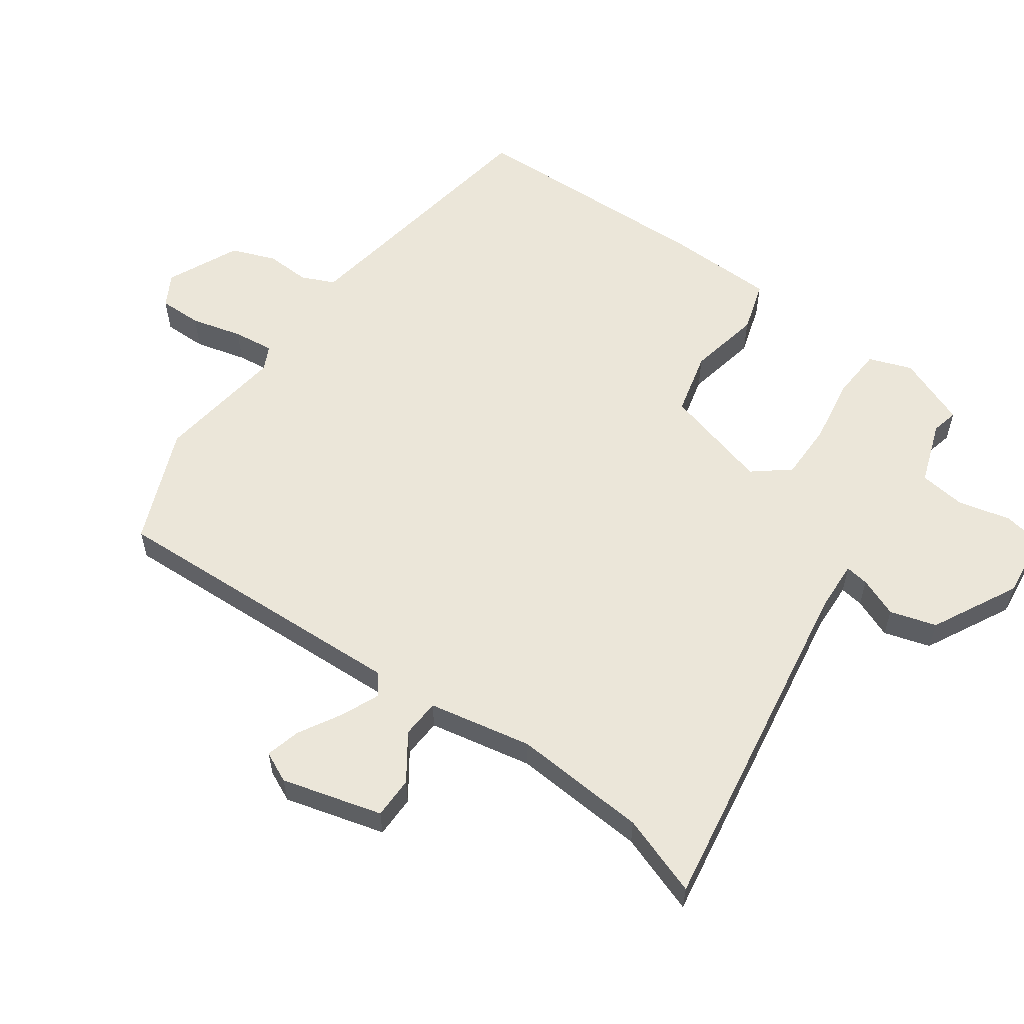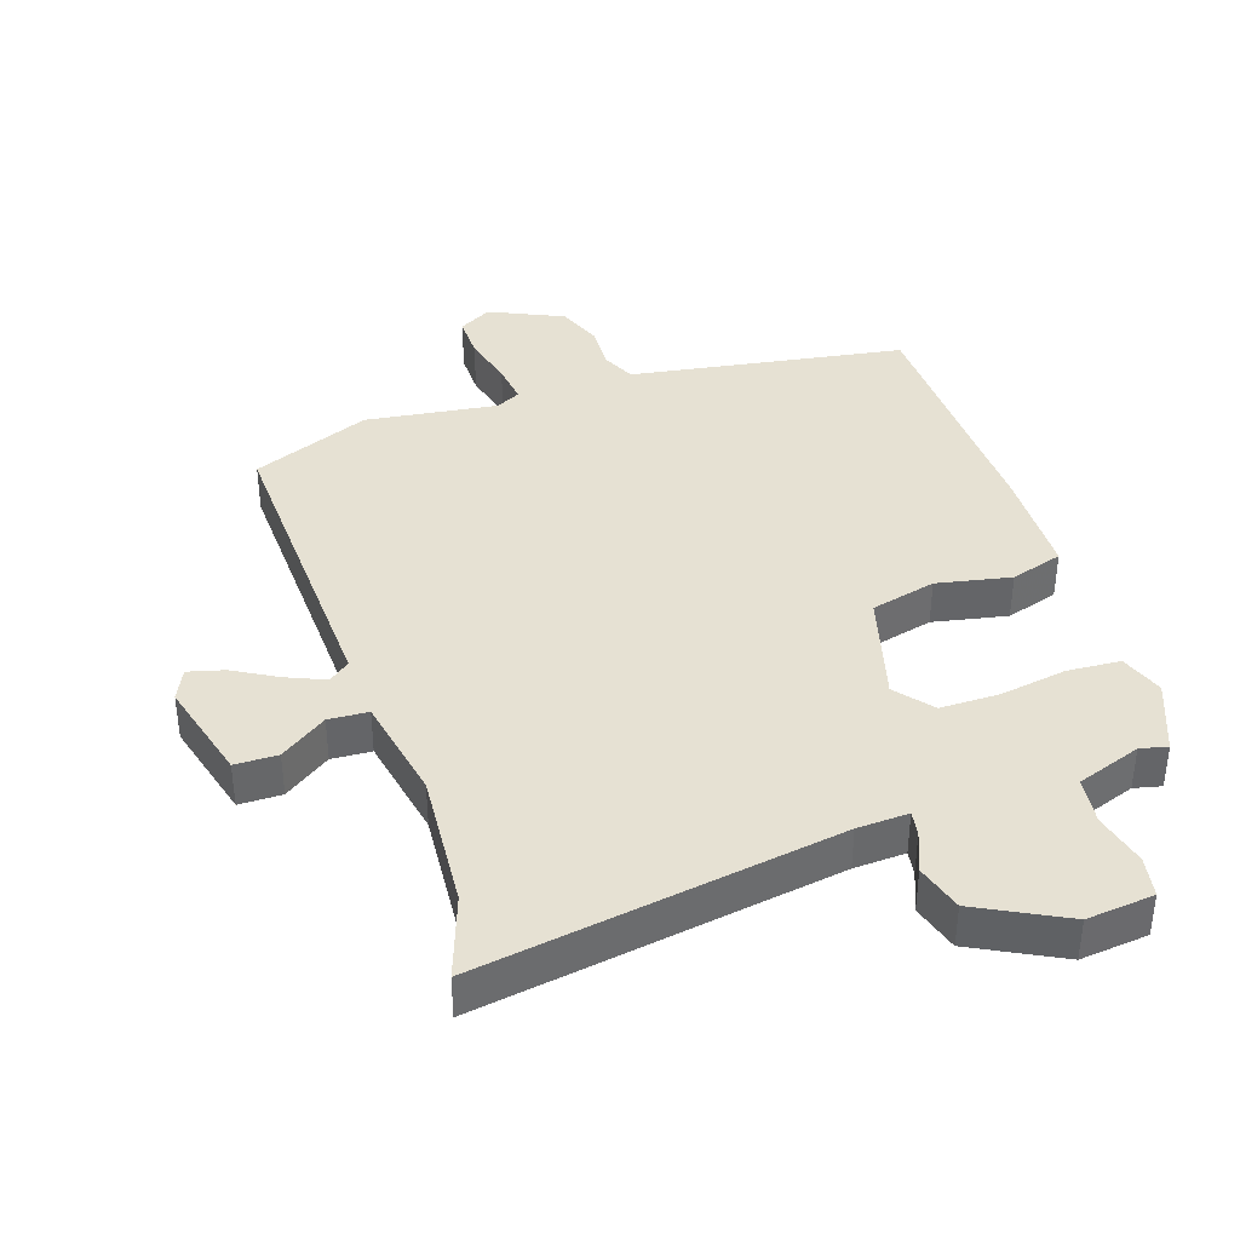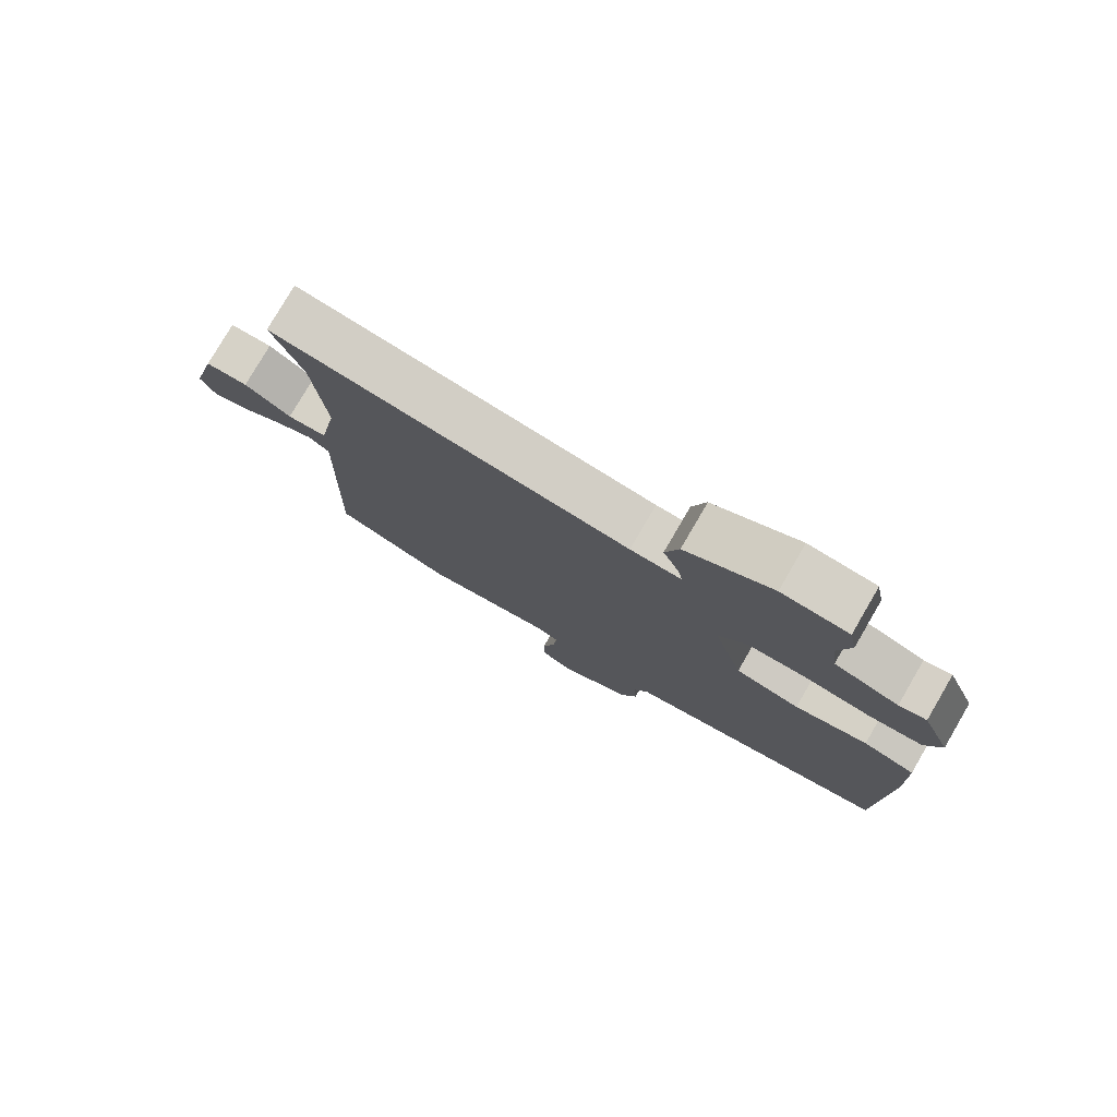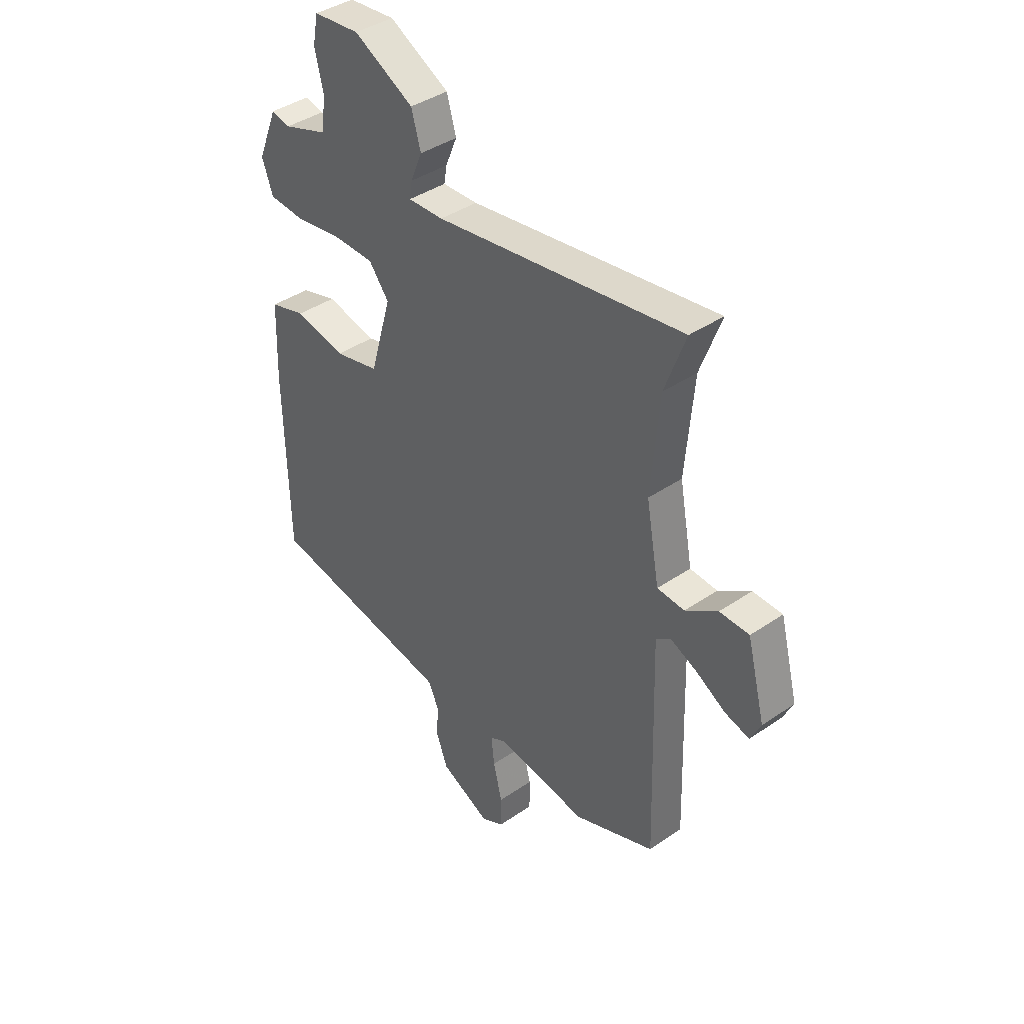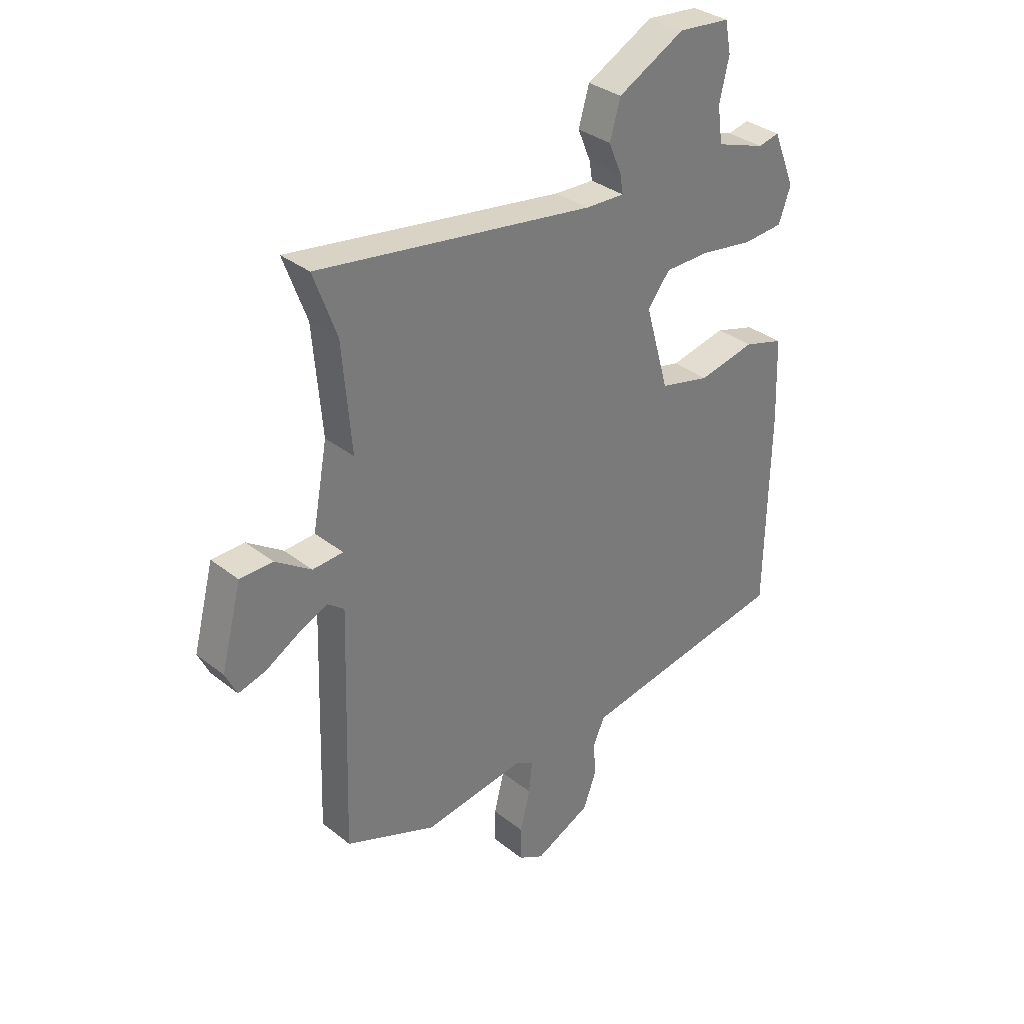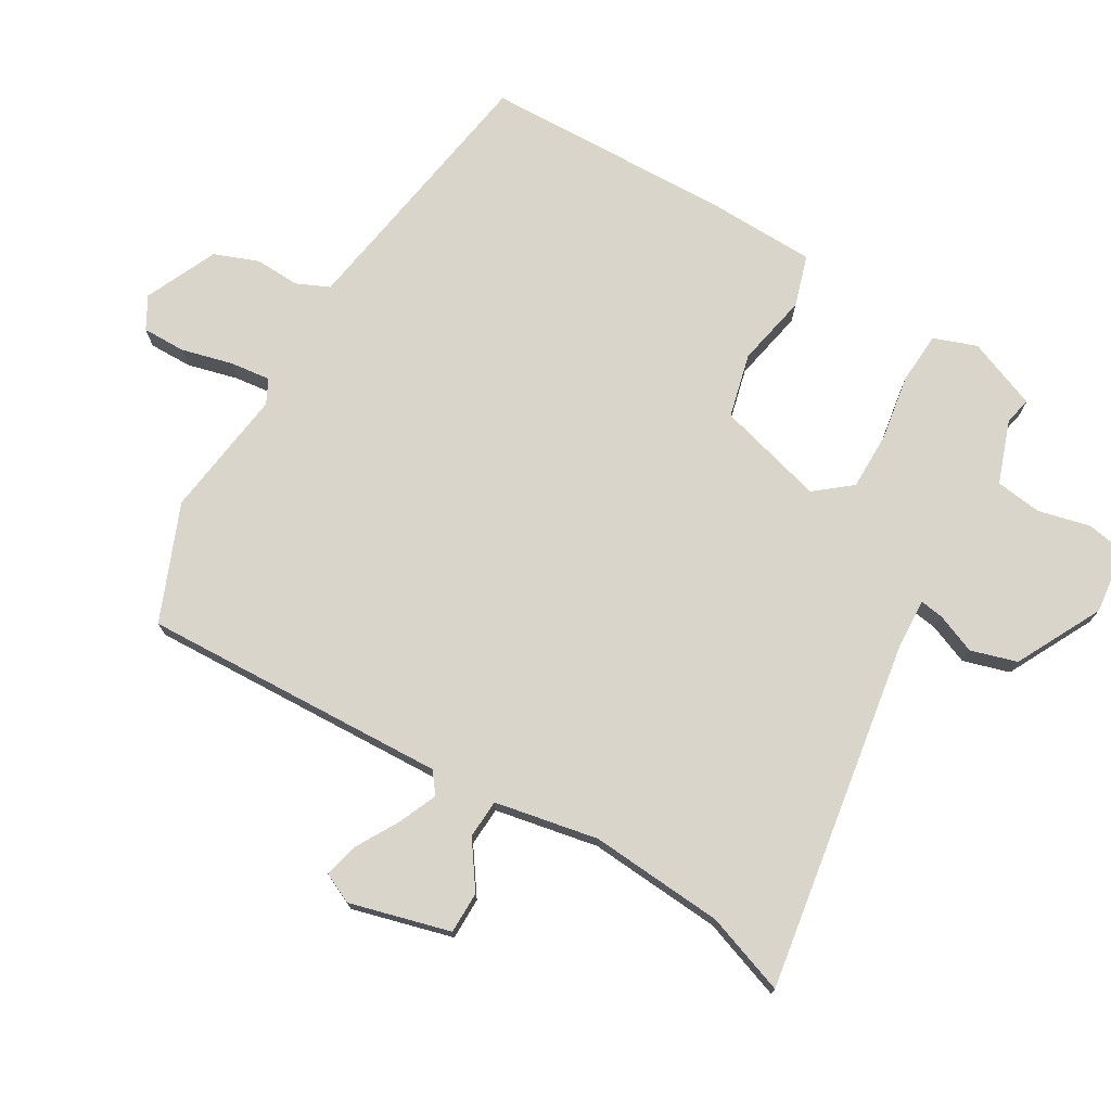
<metadata>
{"format":"obj","ext":"obj","renderer":"f3d","projection":"perspective","resolution":1024,"background":"white","views":[{"elev":57.6,"azim":-55.1,"up":"+Y"},{"elev":38.8,"azim":-18.9,"up":"+Y"},{"elev":78.6,"azim":30.2,"up":"+Z"},{"elev":40.3,"azim":-130.1,"up":"+Z"},{"elev":33.5,"azim":-42.9,"up":"+Z"},{"elev":74.2,"azim":-60.1,"up":"+Y"}]}
</metadata>
<code>
v -0.489 0.07 0.471
v -0.535 0.07 0.597
v 0.019 0.07 0.514
v 0.098 0.07 0.511
v 0.092 0.07 0.548
v 0.066 0.07 0.61
v 0.087 0.07 0.683
v 0.221 0.07 0.754
v 0.325 0.07 0.744
v 0.337 0.07 0.682
v 0.318 0.07 0.6
v 0.328 0.07 0.527
v 0.428 0.07 0.493
v 0.47 0.07 0.503
v 0.515 0.07 0.393
v 0.491 0.07 0.325
v 0.409 0.07 0.319
v 0.305 0.07 0.335
v 0.214 0.07 0.334
v 0.169 0.07 0.277
v 0.217 0.07 0.109
v 0.318 0.07 0.085
v 0.432 0.07 0.109
v 0.513 0.07 0.085
v 0.519 0.07 -0.082
v 0.512 0.07 -0.479
v 0.193 0.07 -0.533
v 0.088 0.07 -0.551
v 0.065 0.07 -0.603
v 0.069 0.07 -0.673
v 0.043 0.07 -0.743
v -0.07 0.07 -0.796
v -0.121 0.07 -0.768
v -0.121 0.07 -0.7
v -0.101 0.07 -0.619
v -0.094 0.07 -0.555
v -0.132 0.07 -0.536
v -0.336 0.07 -0.565
v -0.519 0.07 -0.492
v -0.504 0.07 -0.01
v -0.537 0.07 0.015
v -0.596 0.07 -0.011
v -0.663 0.07 -0.05
v -0.718 0.07 -0.065
v -0.741 0.07 -0.017
v -0.7 0.07 0.141
v -0.634 0.07 0.142
v -0.562 0.07 0.093
v -0.501 0.07 0.097
v -0.471 0.07 0.26
v -0.489 0 0.471
v -0.535 0 0.597
v 0.019 0 0.514
v 0.098 0 0.511
v 0.092 0 0.548
v 0.066 0 0.61
v 0.087 0 0.683
v 0.221 0 0.754
v 0.325 0 0.744
v 0.337 0 0.682
v 0.318 0 0.6
v 0.328 0 0.527
v 0.428 0 0.493
v 0.47 0 0.503
v 0.515 0 0.393
v 0.491 0 0.325
v 0.409 0 0.319
v 0.305 0 0.335
v 0.214 0 0.334
v 0.169 0 0.277
v 0.217 0 0.109
v 0.318 0 0.085
v 0.432 0 0.109
v 0.513 0 0.085
v 0.519 0 -0.082
v 0.512 0 -0.479
v 0.193 0 -0.533
v 0.088 0 -0.551
v 0.065 0 -0.603
v 0.069 0 -0.673
v 0.043 0 -0.743
v -0.07 0 -0.796
v -0.121 0 -0.768
v -0.121 0 -0.7
v -0.101 0 -0.619
v -0.094 0 -0.555
v -0.132 0 -0.536
v -0.336 0 -0.565
v -0.519 0 -0.492
v -0.504 0 -0.01
v -0.537 0 0.015
v -0.596 0 -0.011
v -0.663 0 -0.05
v -0.718 0 -0.065
v -0.741 0 -0.017
v -0.7 0 0.141
v -0.634 0 0.142
v -0.562 0 0.093
v -0.501 0 0.097
v -0.471 0 0.26
f 46 47 48
f 45 46 48
f 44 45 48
f 43 44 48
f 42 43 48
f 41 42 48 49
f 40 41 49
f 37 38 39 40
f 40 49 50
f 37 40 50
f 36 37 50
f 33 34 35
f 32 33 35
f 31 32 35
f 30 31 35
f 29 30 35
f 28 29 35 36
f 36 50 1
f 28 36 1
f 27 28 1
f 25 26 27
f 24 25 27
f 23 24 27
f 22 23 27
f 16 17 18
f 15 16 18
f 14 15 18
f 13 14 18
f 12 13 18 19
f 11 12 19 20
f 9 10 11
f 8 9 11
f 7 8 11
f 6 7 11
f 5 6 11
f 4 5 11 20
f 27 1 2 3
f 4 20 21
f 3 4 21
f 27 3 21
f 21 22 27
f 98 97 96
f 98 96 95
f 98 95 94
f 98 94 93
f 98 93 92
f 99 98 92 91
f 99 91 90
f 90 89 88 87
f 100 99 90
f 100 90 87
f 100 87 86
f 85 84 83
f 85 83 82
f 85 82 81
f 85 81 80
f 85 80 79
f 86 85 79 78
f 51 100 86
f 51 86 78
f 51 78 77
f 77 76 75
f 77 75 74
f 77 74 73
f 77 73 72
f 68 67 66
f 68 66 65
f 68 65 64
f 68 64 63
f 69 68 63 62
f 70 69 62 61
f 61 60 59
f 61 59 58
f 61 58 57
f 61 57 56
f 61 56 55
f 70 61 55 54
f 53 52 51 77
f 71 70 54
f 71 54 53
f 71 53 77
f 77 72 71
f 1 51 52 2
f 2 52 53 3
f 3 53 54 4
f 4 54 55 5
f 5 55 56 6
f 6 56 57 7
f 7 57 58 8
f 8 58 59 9
f 9 59 60 10
f 10 60 61 11
f 11 61 62 12
f 12 62 63 13
f 13 63 64 14
f 14 64 65 15
f 15 65 66 16
f 16 66 67 17
f 17 67 68 18
f 18 68 69 19
f 19 69 70 20
f 20 70 71 21
f 21 71 72 22
f 22 72 73 23
f 23 73 74 24
f 24 74 75 25
f 25 75 76 26
f 26 76 77 27
f 27 77 78 28
f 28 78 79 29
f 29 79 80 30
f 30 80 81 31
f 31 81 82 32
f 32 82 83 33
f 33 83 84 34
f 34 84 85 35
f 35 85 86 36
f 36 86 87 37
f 37 87 88 38
f 38 88 89 39
f 39 89 90 40
f 40 90 91 41
f 41 91 92 42
f 42 92 93 43
f 43 93 94 44
f 44 94 95 45
f 45 95 96 46
f 46 96 97 47
f 47 97 98 48
f 48 98 99 49
f 49 99 100 50
f 50 100 51 1

</code>
